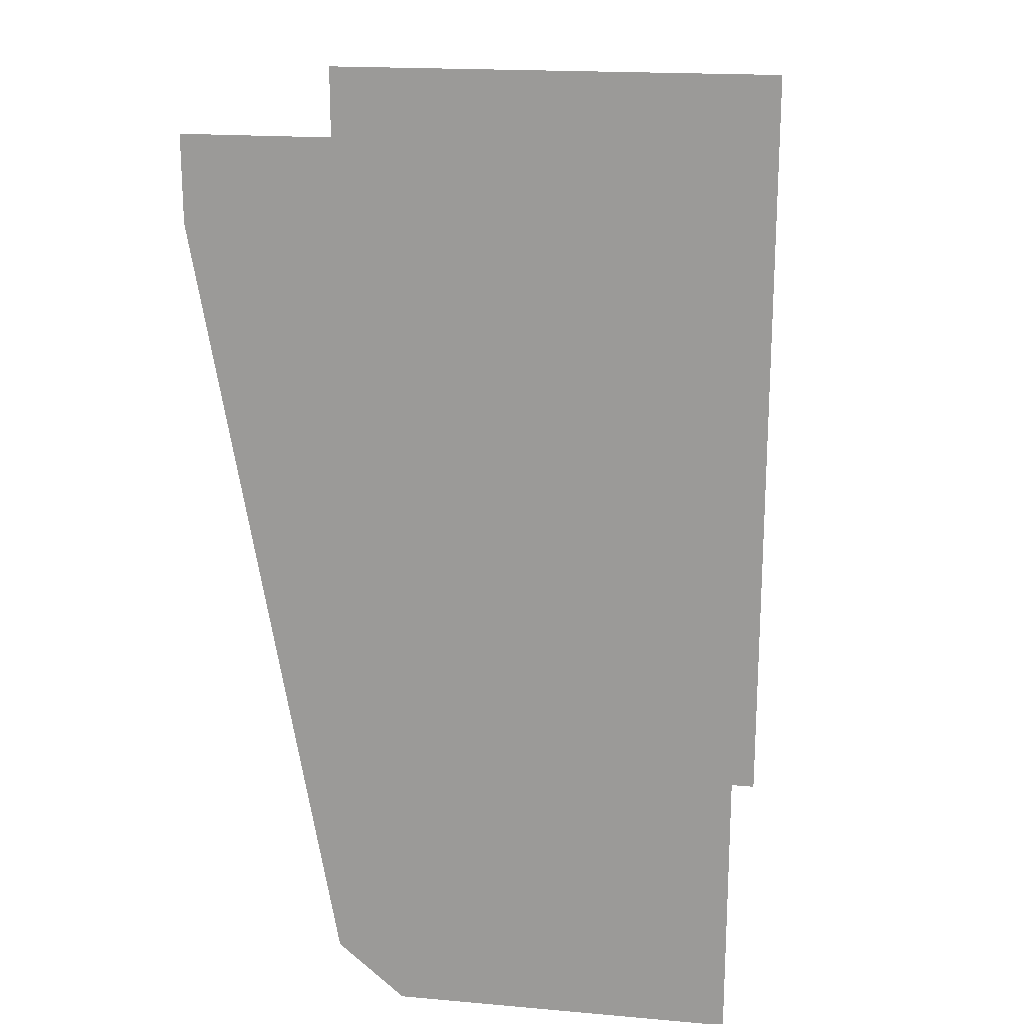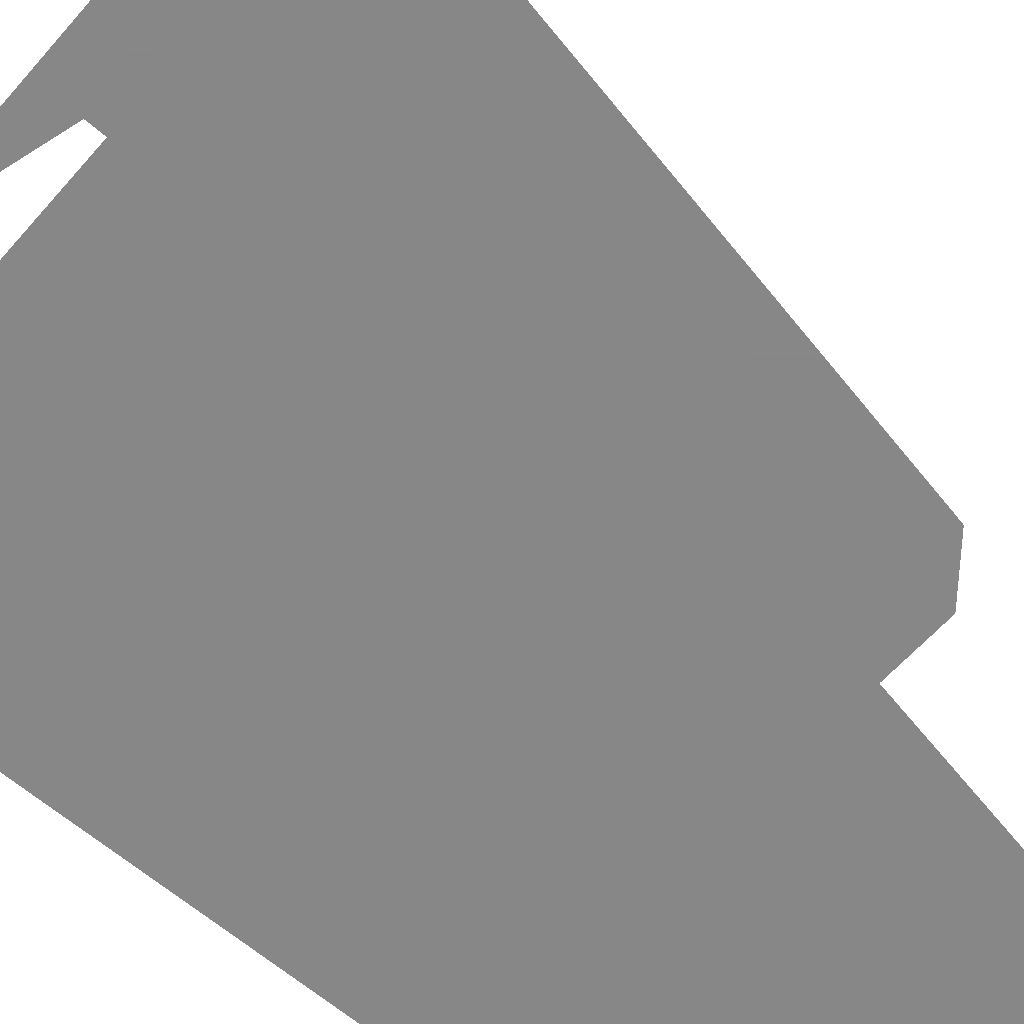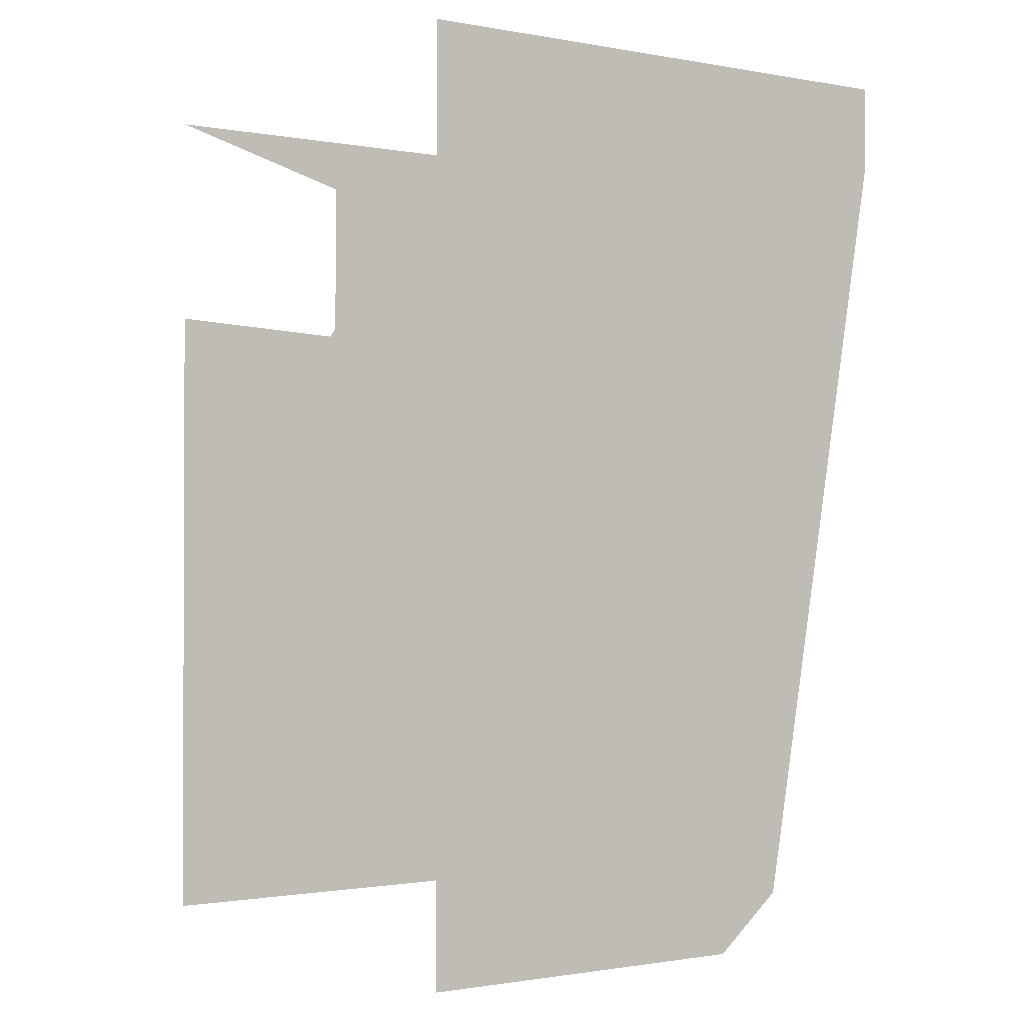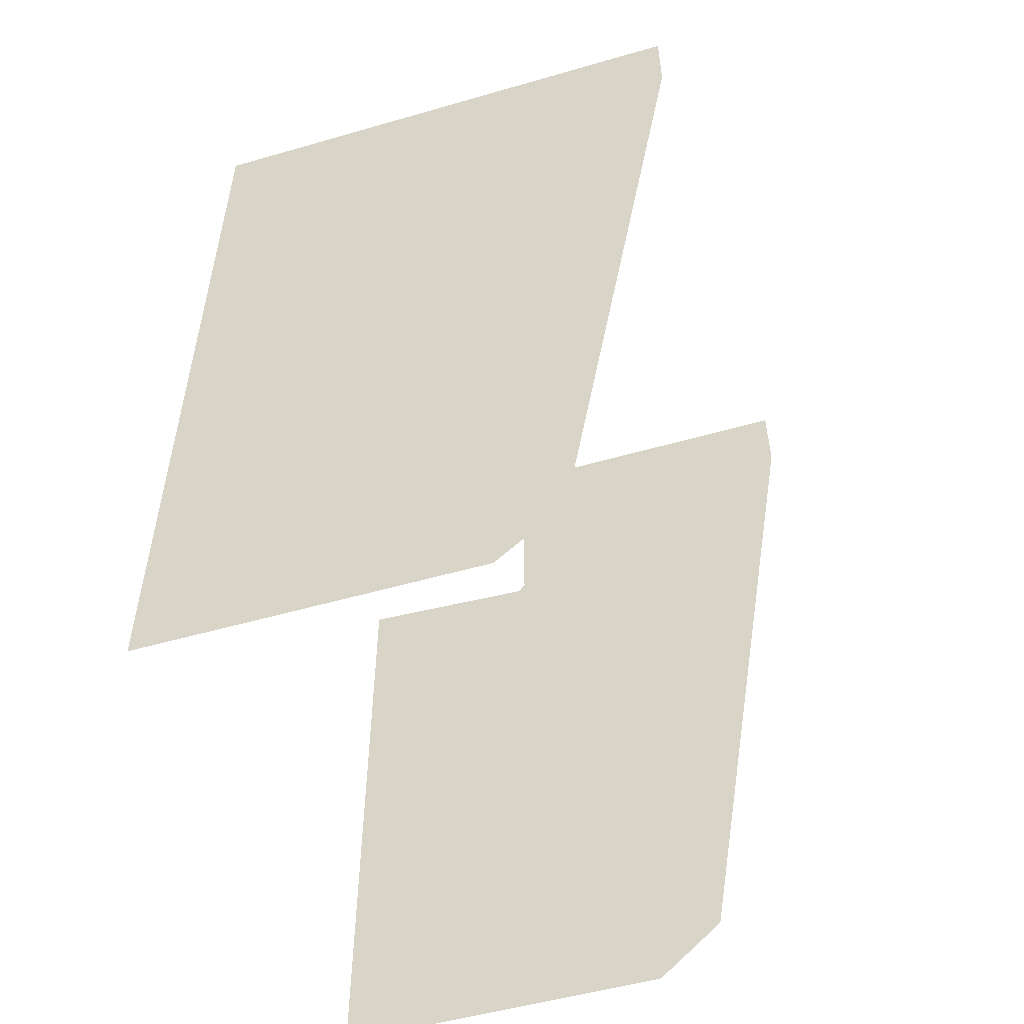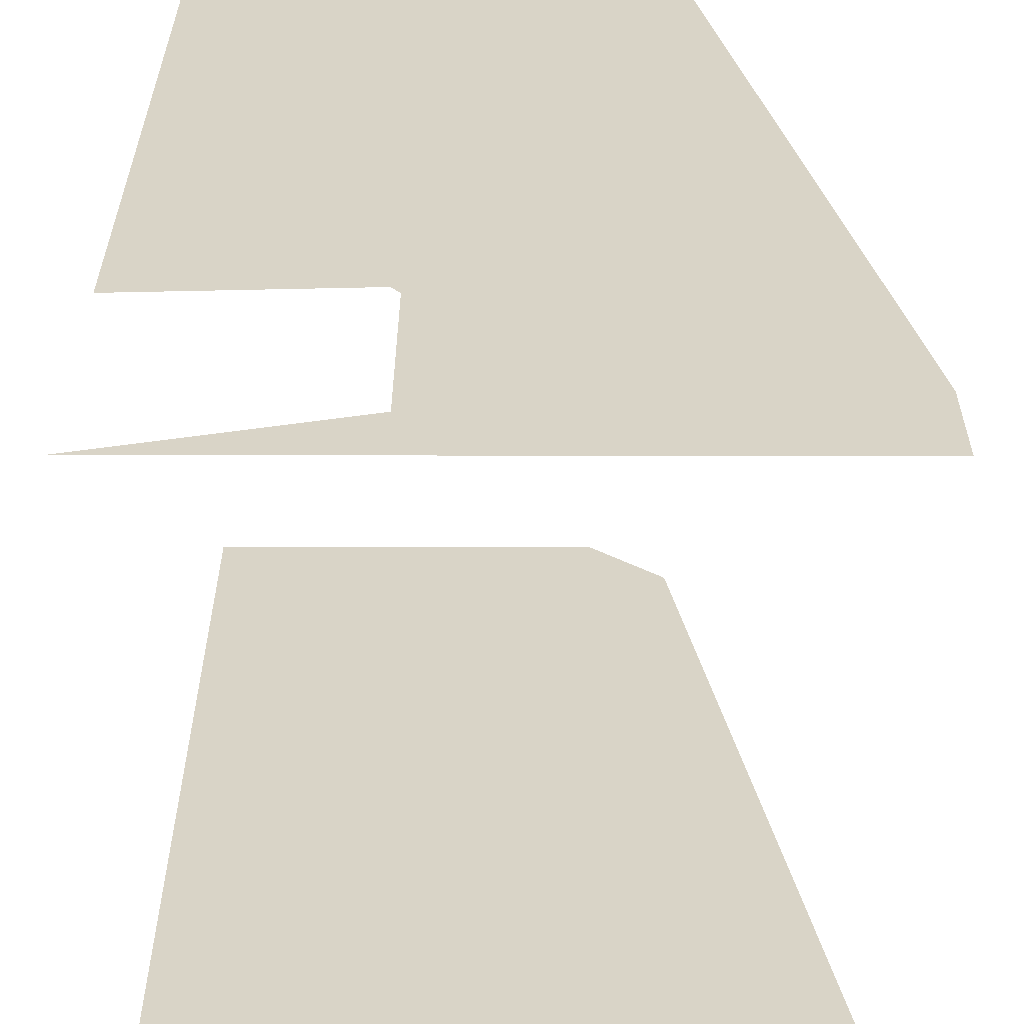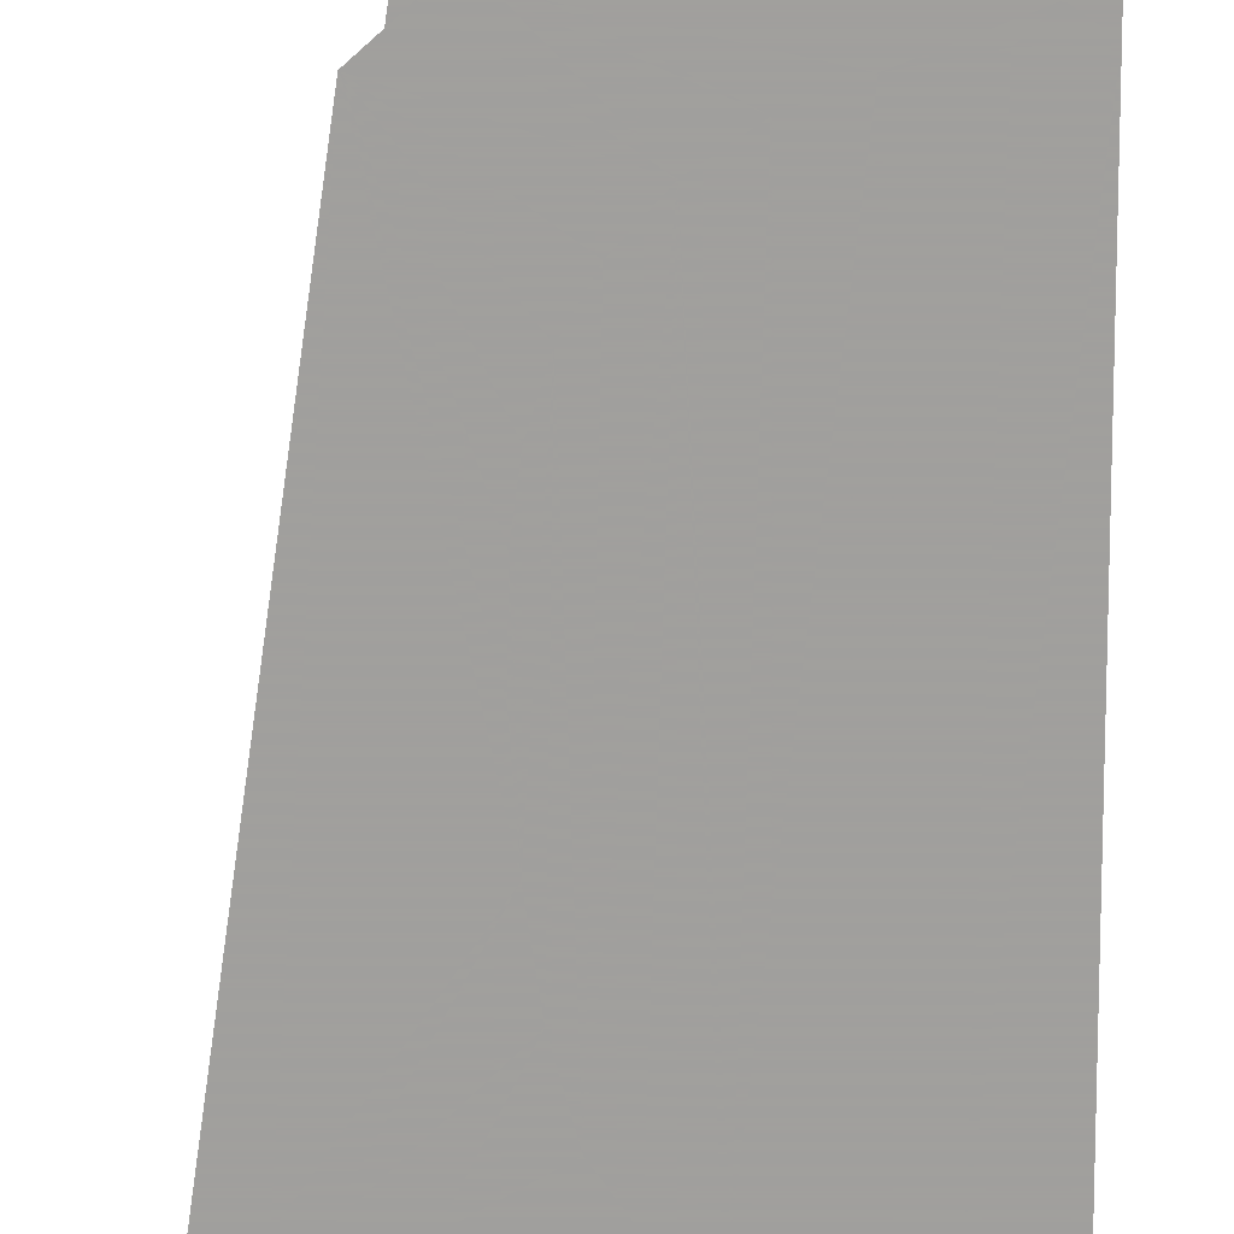
<metadata>
{"format":"obj","ext":"obj","renderer":"f3d","projection":"perspective","resolution":1024,"background":"white","views":[{"elev":18.5,"azim":9.5,"up":"+Y"},{"elev":-62.6,"azim":-131.4,"up":"+Z"},{"elev":-1.2,"azim":146.8,"up":"+Y"},{"elev":-52.6,"azim":-162.8,"up":"+Y"},{"elev":28.5,"azim":-179.8,"up":"+Z"},{"elev":-71.5,"azim":1.1,"up":"+Z"}]}
</metadata>
<code>
v 0 0.087 -0.5
v -0.101 0.091 -0.5
v -0.1365 1.533 -0.5
v 0 1.544 -0.5
v -0.2225 0.112 -0.5
v -0.263 1.493 -0.5
v -0.1365 1.533 -0.5
v -0.101 0.091 -0.5
v -0.2225 0.112 -0.5
v -0.321 0.15 -0.5
v -0.374 1.425 -0.5
v -0.263 1.493 -0.5
v -0.374 1.425 -0.5
v -0.321 0.15 -0.5
v -0.4075 0.2075 -0.5
v -0.46 1.326 -0.5
v -0.4075 0.2075 -0.5
v -0.478 0.2825 -0.5
v -0.517 1.206 -0.5
v -0.46 1.326 -0.5
v -0.5255 0.363 -0.5
v -0.552 1.063 -0.5
v -0.517 1.206 -0.5
v -0.478 0.2825 -0.5
v -0.5715 0.905 -0.5
v -0.552 1.063 -0.5
v -0.5255 0.363 -0.5
v -0.558 0.4595 -0.5
v -0.5715 0.905 -0.5
v -0.558 0.4595 -0.5
v -0.574 0.565 -0.5
v -0.58 0.72 -0.5
v -0.7173 0.1 -0.5
v -0.478 0.2825 -0.5
v -0.4075 0.2075 -0.5
v -0.6 0 -0.5
v -0.6 0 -0.5
v -0.4075 0.2075 -0.5
v -0.321 0.15 -0.5
v -0.6 0 -0.5
v -0.321 0.15 -0.5
v -0.2225 0.112 -0.5
v 0 0 -0.5
v -0.6 0 -0.5
v -0.2225 0.112 -0.5
v -0.101 0.091 -0.5
v 0 0 -0.5
v -0.101 0.091 -0.5
v 0 0.087 -0.5
v -0.7173 0.1 -0.5
v -0.5255 0.363 -0.5
v -0.478 0.2825 -0.5
v -0.7173 0.1 -0.5
v -0.558 0.4595 -0.5
v -0.5255 0.363 -0.5
v -0.7173 0.1 -0.5
v -0.574 0.565 -0.5
v -0.558 0.4595 -0.5
v -0.7173 0.1 -0.5
v -0.58 0.72 -0.5
v -0.574 0.565 -0.5
v -0.5715 0.905 -0.5
v -0.58 0.72 -0.5
v -0.7173 0.1 -0.5
v -0.95 1.45 -0.5
v -0.5715 0.905 -0.5
v -0.95 1.45 -0.5
v -0.552 1.063 -0.5
v -0.552 1.063 -0.5
v -0.95 1.45 -0.5
v -0.517 1.206 -0.5
v -0.517 1.206 -0.5
v -0.95 1.45 -0.5
v -0.46 1.326 -0.5
v -0.374 1.425 -0.5
v -0.46 1.326 -0.5
v -0.95 1.45 -0.5
v -0.95 1.6 -0.5
v -0.374 1.425 -0.5
v -0.95 1.6 -0.5
v -0.263 1.493 -0.5
v 0 1.6 -0.5
v -0.1365 1.533 -0.5
v -0.263 1.493 -0.5
v -0.95 1.6 -0.5
v -0.1365 1.533 -0.5
v 0 1.6 -0.5
v 0 1.544 -0.5
v -0.57 0.2425 0.5
v -0.59 0.2225 0.5
v -0.545 0.1325 0.5
v -0.53 0.1425 0.5
v -0.605 0.36 0.5
v -0.63 0.3325 0.5
v -0.59 0.2225 0.5
v -0.57 0.2425 0.5
v -0.63 0.475 0.5
v -0.6575 0.4475 0.5
v -0.63 0.3325 0.5
v -0.605 0.36 0.5
v -0.6425 0.59 0.5
v -0.675 0.565 0.5
v -0.6575 0.4475 0.5
v -0.63 0.475 0.5
v -0.6425 0.705 0.5
v -0.68 0.6925 0.5
v -0.675 0.565 0.5
v -0.6425 0.59 0.5
v -0.6325 0.805 0.5
v -0.6725 0.7925 0.5
v -0.68 0.6925 0.5
v -0.6425 0.705 0.5
v -0.605 0.9325 0.5
v -0.66 0.89 0.5
v -0.6725 0.7925 0.5
v -0.6325 0.805 0.5
v -0.5725 1.02 0.5
v -0.63 1.002 0.5
v -0.66 0.89 0.5
v -0.605 0.9325 0.5
v -0.515 1.123 0.5
v -0.5875 1.103 0.5
v -0.63 1.002 0.5
v -0.5725 1.02 0.5
v -0.51 1.198 0.5
v -0.5375 1.18 0.5
v -0.5875 1.103 0.5
v -0.515 1.123 0.5
v -0.485 1.205 0.5
v -0.51 1.198 0.5
v -0.515 1.123 0.5
v -0.4925 1.145 0.5
v -0.4575 1.195 0.5
v -0.485 1.205 0.5
v -0.4925 1.145 0.5
v -0.475 1.147 0.5
v -0.46 1.127 0.5
v -0.4275 1.163 0.5
v -0.4575 1.195 0.5
v -0.475 1.147 0.5
v -0.32 0.8475 0.5
v -0.325 0.9675 0.5
v -0.4275 1.163 0.5
v -0.46 1.127 0.5
v -0.1825 0.58 0.5
v -0.1575 0.6125 0.5
v -0.325 0.9675 0.5
v -0.32 0.8475 0.5
v -0.1025 0.43 0.5
v -0.0875 0.4375 0.5
v -0.1575 0.6125 0.5
v -0.1825 0.58 0.5
v -0.37 1.208 0.5
v -0.39 1.202 0.5
v -0.4275 1.163 0.5
v -0.325 0.9675 0.5
v -0.37 1.208 0.5
v -0.325 0.9675 0.5
v -0.3375 1.183 0.5
v -0.35 1.2 0.5
v -0.2125 0.8075 0.5
v -0.2775 1.01 0.5
v -0.3375 1.183 0.5
v -0.325 0.9675 0.5
v -0.325 0.9675 0.5
v -0.1575 0.6125 0.5
v -0.2125 0.8075 0.5
v 0 0 0.5
v -0.53 0.1425 0.5
v -0.545 0.1325 0.5
v -0.6 0 0.5
v -0.1025 0.43 0.5
v 0 0 0.5
v -0.0875 0.4375 0.5
v -0.6 0 0.5
v -0.545 0.1325 0.5
v -0.59 0.2225 0.5
v -0.7173 0.1 0.5
v -0.63 0.3325 0.5
v -0.7173 0.1 0.5
v -0.59 0.2225 0.5
v -0.6575 0.4475 0.5
v -0.7173 0.1 0.5
v -0.63 0.3325 0.5
v -0.95 1.45 0.5
v -0.7173 0.1 0.5
v -0.6575 0.4475 0.5
v -0.675 0.565 0.5
v 0 0 0.5
v -0.1025 0.43 0.5
v -0.57 0.2425 0.5
v -0.53 0.1425 0.5
v -0.1025 0.43 0.5
v -0.1825 0.58 0.5
v -0.605 0.36 0.5
v -0.57 0.2425 0.5
v -0.605 0.36 0.5
v -0.1825 0.58 0.5
v -0.6425 0.59 0.5
v -0.63 0.475 0.5
v -0.6325 0.805 0.5
v -0.6425 0.705 0.5
v -0.6425 0.59 0.5
v -0.1825 0.58 0.5
v -0.1825 0.58 0.5
v -0.32 0.8475 0.5
v -0.605 0.9325 0.5
v -0.6325 0.805 0.5
v -0.515 1.123 0.5
v -0.5725 1.02 0.5
v -0.605 0.9325 0.5
v -0.32 0.8475 0.5
v -0.475 1.147 0.5
v -0.515 1.123 0.5
v -0.32 0.8475 0.5
v -0.46 1.127 0.5
v -0.4925 1.145 0.5
v -0.515 1.123 0.5
v -0.475 1.147 0.5
v -0.4575 1.195 0.5
v -0.4275 1.163 0.5
v -0.39 1.202 0.5
v -0.485 1.205 0.5
v -0.95 1.6 0.5
v -0.95 1.45 0.5
v -0.51 1.198 0.5
v -0.95 1.45 0.5
v -0.5375 1.18 0.5
v -0.51 1.198 0.5
v -0.95 1.45 0.5
v -0.5875 1.103 0.5
v -0.5375 1.18 0.5
v -0.95 1.45 0.5
v -0.63 1.002 0.5
v -0.5875 1.103 0.5
v -0.95 1.45 0.5
v -0.66 0.89 0.5
v -0.63 1.002 0.5
v -0.95 1.45 0.5
v -0.6725 0.7925 0.5
v -0.66 0.89 0.5
v -0.95 1.45 0.5
v -0.68 0.6925 0.5
v -0.6725 0.7925 0.5
v -0.95 1.45 0.5
v -0.675 0.565 0.5
v -0.68 0.6925 0.5
v -0.39 1.202 0.5
v -0.95 1.6 0.5
v -0.485 1.205 0.5
v -0.4575 1.195 0.5
v -0.0875 0.4375 0.5
v 0 0 0.5
v 0 1.2 0.5
v -0.0875 0.4375 0.5
v 0 1.2 0.5
v -0.2125 0.8075 0.5
v -0.1575 0.6125 0.5
v -0.2775 1.01 0.5
v -0.2125 0.8075 0.5
v 0 1.2 0.5
v -0.3375 1.183 0.5
v -0.2775 1.01 0.5
v 0 1.2 0.5
v -0.37 1.208 0.5
v -0.35 1.2 0.5
v -0.35 1.5 0.5
v -0.39 1.202 0.5
v -0.37 1.208 0.5
v -0.35 1.5 0.5
v -0.95 1.6 0.5
v -0.95 1.6 0.5
v -0.35 1.5 0.5
v 0 1.6 0.5
g mesh7429291
f 1 2 3
f 3 4 1
f 5 6 7
f 7 8 5
f 9 10 11
f 11 12 9
f 13 14 15
f 15 16 13
f 17 18 19
f 19 20 17
f 21 22 23
f 23 24 21
f 25 26 27
f 27 28 25
f 29 30 31
f 31 32 29
f 33 34 35
f 35 36 33
f 37 38 39
f 40 41 42
f 43 44 45
f 45 46 43
f 47 48 49
f 50 51 52
f 53 54 55
f 56 57 58
f 59 60 61
f 62 63 64
f 64 65 62
f 66 67 68
f 69 70 71
f 72 73 74
f 75 76 77
f 77 78 75
f 79 80 81
f 82 83 84
f 84 85 82
f 86 87 88
g mesh7429292
f 89 90 91
f 91 92 89
f 93 94 95
f 95 96 93
f 97 98 99
f 99 100 97
f 101 102 103
f 103 104 101
f 105 106 107
f 107 108 105
f 109 110 111
f 111 112 109
f 113 114 115
f 115 116 113
f 117 118 119
f 119 120 117
f 121 122 123
f 123 124 121
f 125 126 127
f 127 128 125
f 129 130 131
f 131 132 129
f 133 134 135
f 135 136 133
f 137 138 139
f 139 140 137
f 141 142 143
f 143 144 141
f 145 146 147
f 147 148 145
f 149 150 151
f 151 152 149
f 153 154 155
f 155 156 153
f 157 158 159
f 159 160 157
f 161 162 163
f 163 164 161
f 165 166 167
f 168 169 170
f 170 171 168
f 172 173 174
f 175 176 177
f 177 178 175
f 179 180 181
f 182 183 184
f 185 186 187
f 187 188 185
f 189 190 191
f 191 192 189
f 193 194 195
f 195 196 193
f 197 198 199
f 199 200 197
f 201 202 203
f 203 204 201
f 205 206 207
f 207 208 205
f 209 210 211
f 211 212 209
f 213 214 215
f 215 216 213
f 217 218 219
f 220 221 222
f 223 224 225
f 225 226 223
f 227 228 229
f 230 231 232
f 233 234 235
f 236 237 238
f 239 240 241
f 242 243 244
f 245 246 247
f 248 249 250
f 250 251 248
f 252 253 254
f 255 256 257
f 257 258 255
f 259 260 261
f 262 263 264
f 265 266 267
f 268 269 270
f 270 271 268
f 272 273 274

</code>
